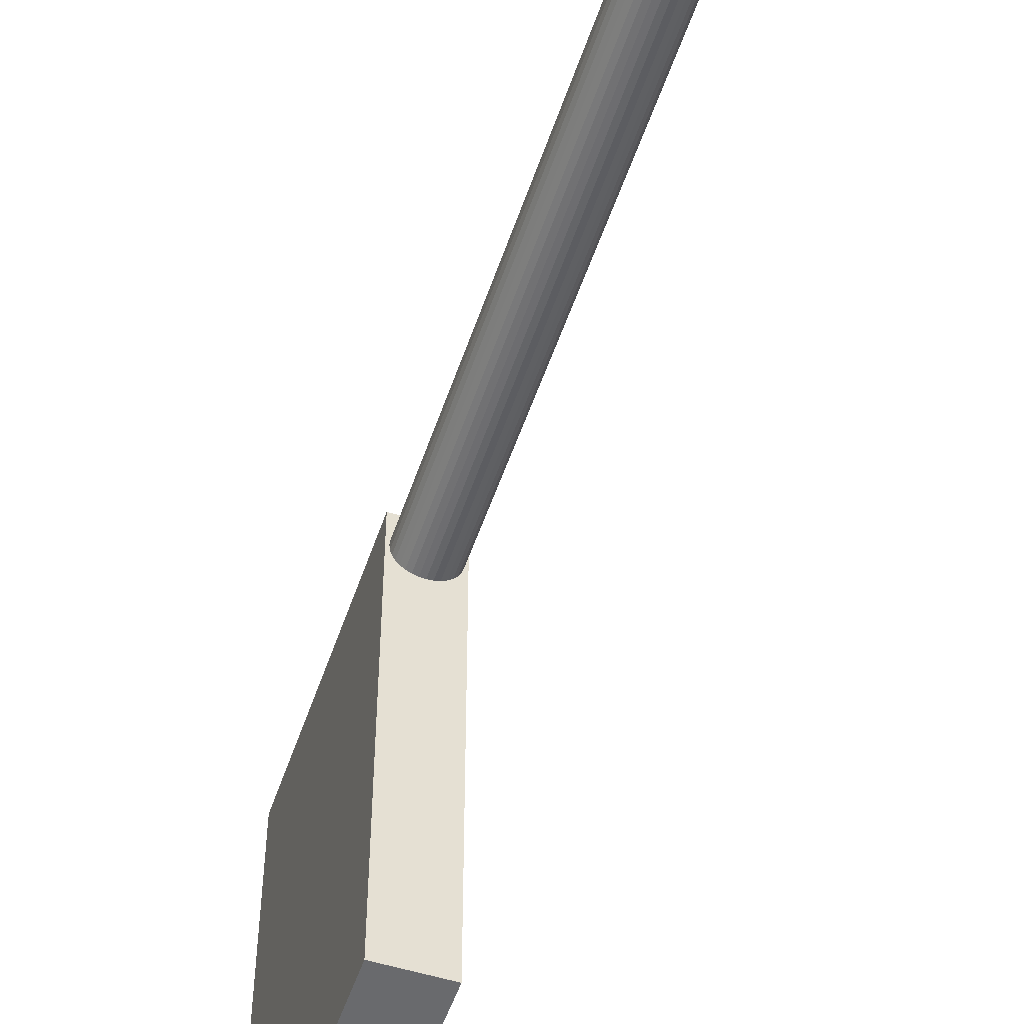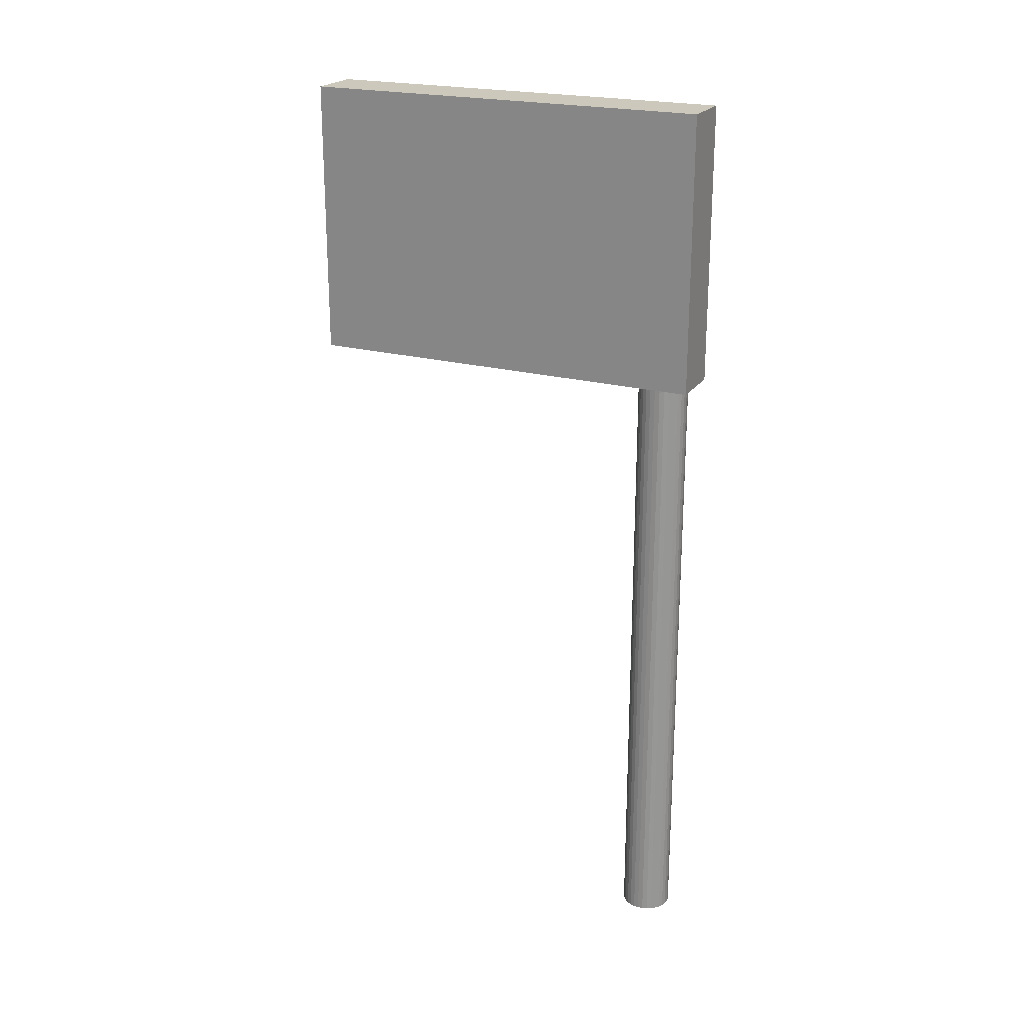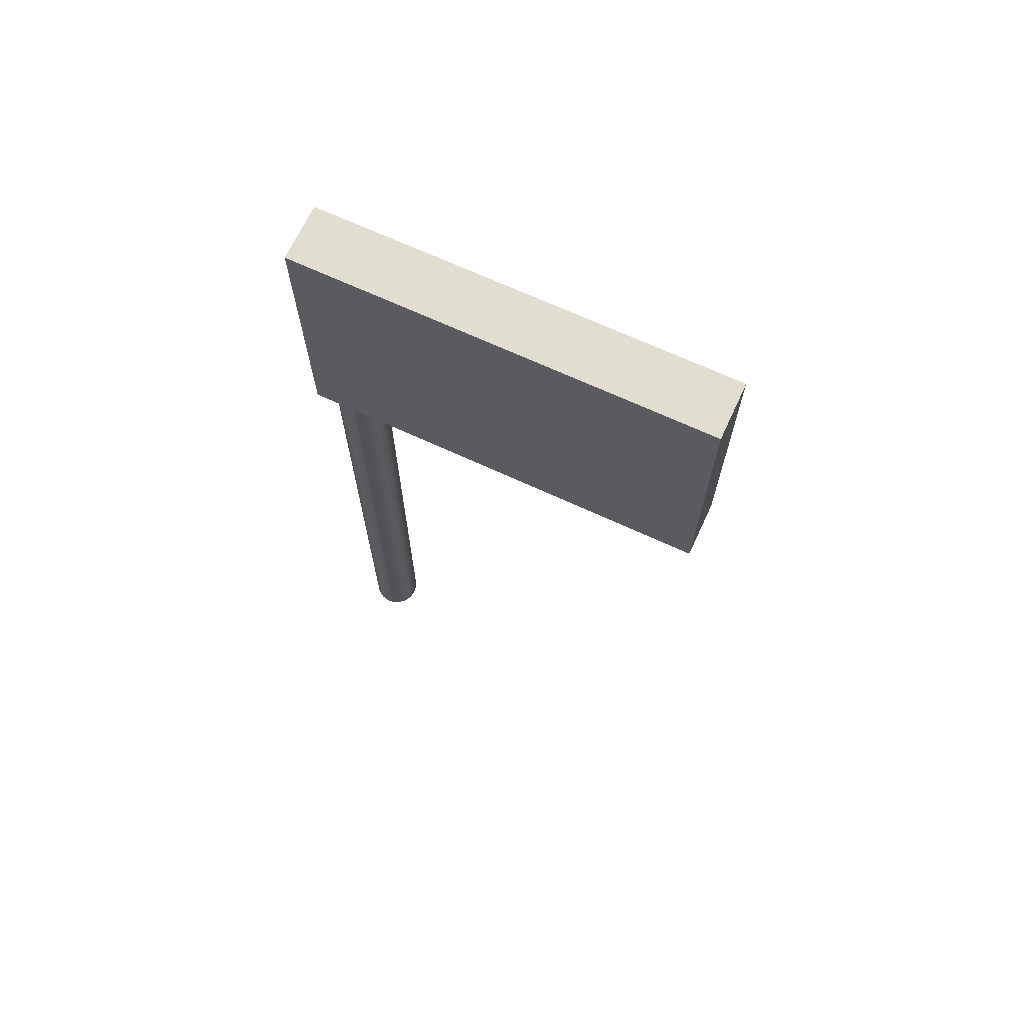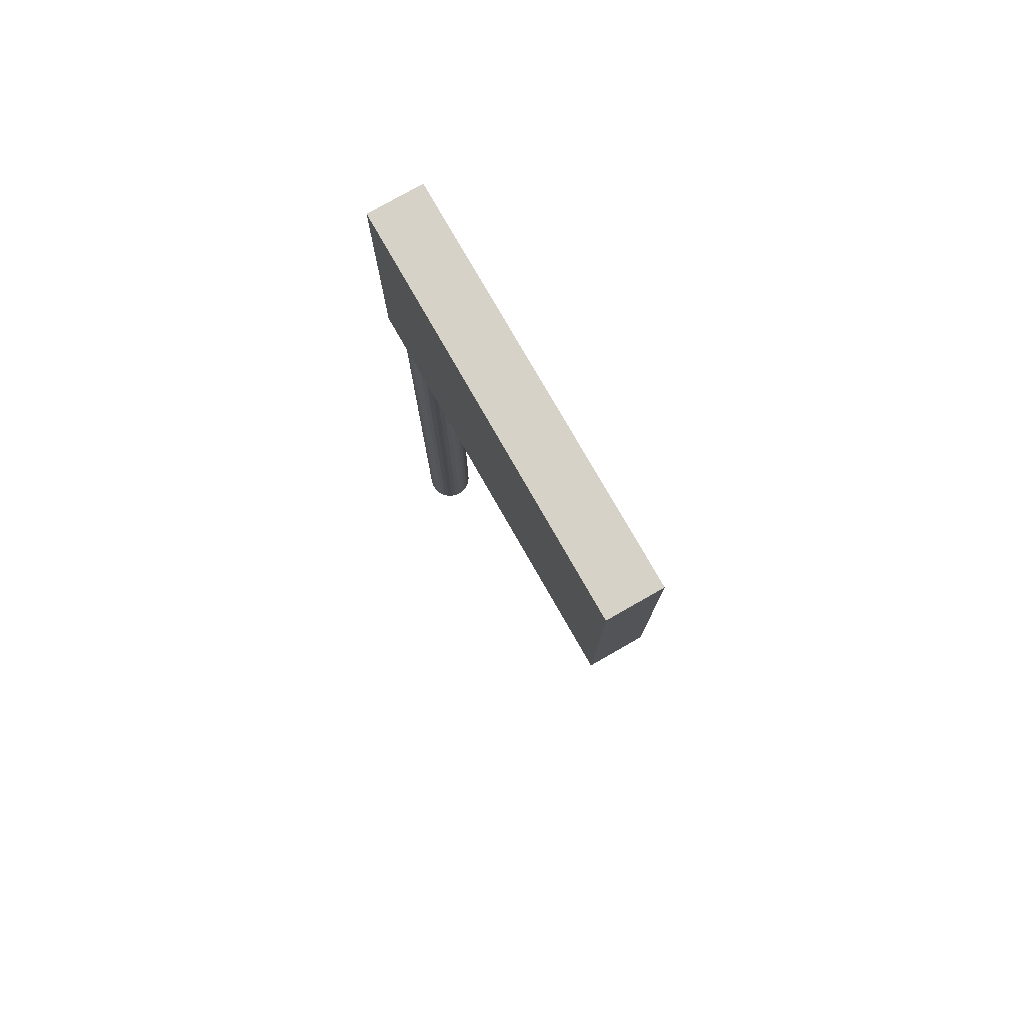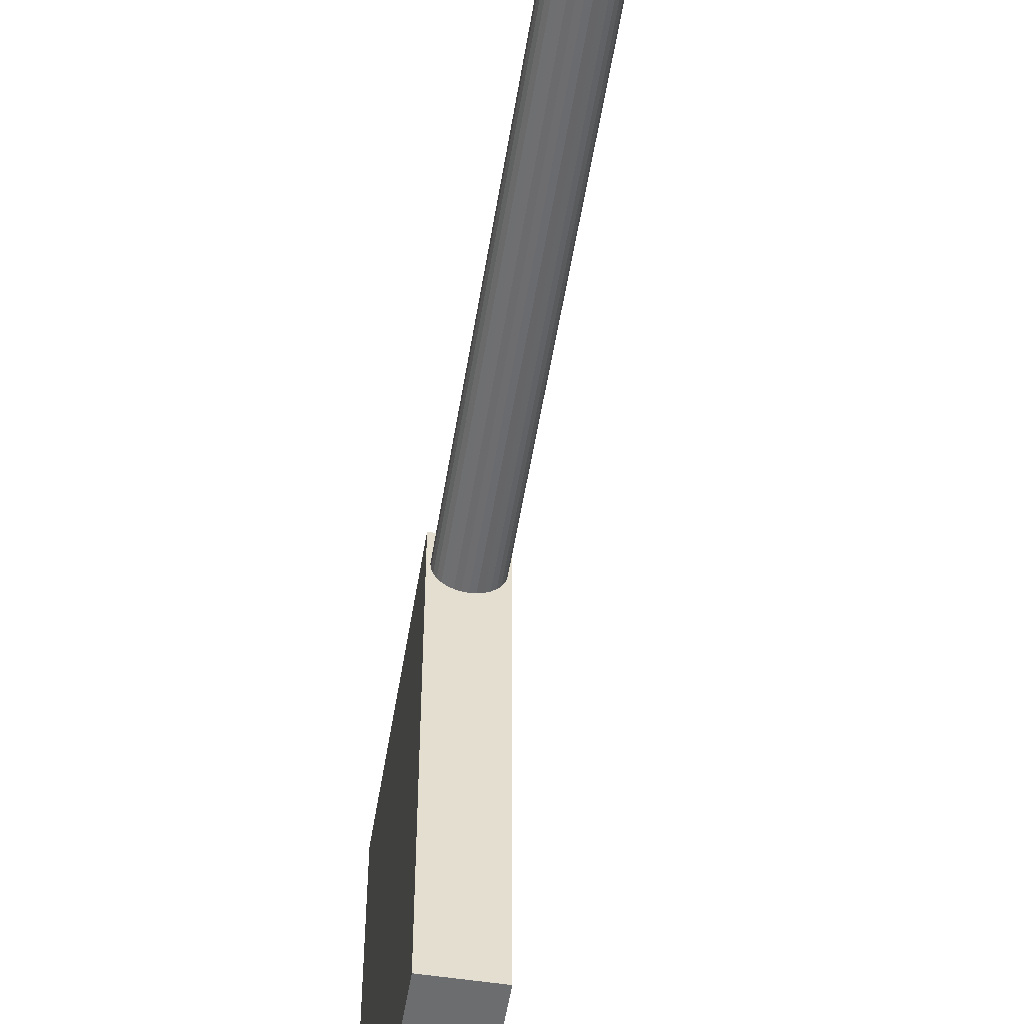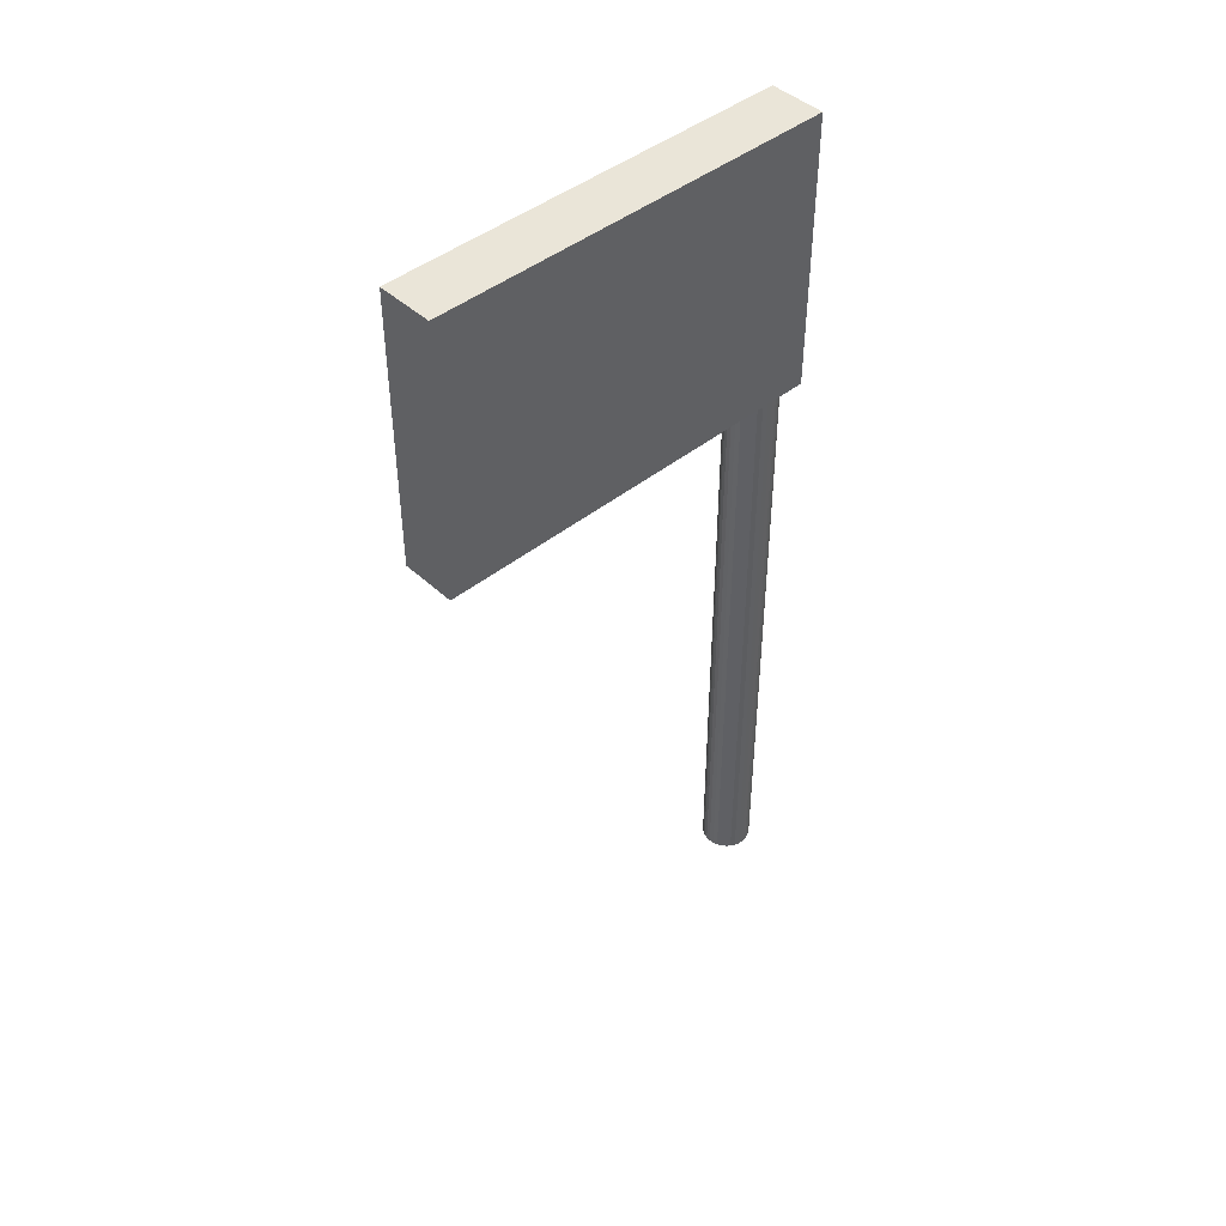
<metadata>
{"format":"obj","ext":"obj","renderer":"f3d","projection":"perspective","resolution":1024,"background":"white","views":[{"elev":-53.0,"azim":-18.5,"up":"+Z"},{"elev":22.2,"azim":-65.0,"up":"+Y"},{"elev":68.5,"azim":114.9,"up":"+Y"},{"elev":77.4,"azim":150.3,"up":"+Y"},{"elev":-53.9,"azim":-9.2,"up":"+Z"},{"elev":44.6,"azim":-133.0,"up":"+Y"}]}
</metadata>
<code>
o 円柱
v 0 -0.0592 -0.09114
v 0 2.195 -0.09114
v 0.01778 -0.0592 -0.08939
v 0.01778 2.195 -0.08939
v 0.03488 -0.0592 -0.08421
v 0.03488 2.195 -0.08421
v 0.05064 -0.0592 -0.07578
v 0.05064 2.195 -0.07578
v 0.06445 -0.0592 -0.06445
v 0.06445 2.195 -0.06445
v 0.07578 -0.0592 -0.05064
v 0.07578 2.195 -0.05064
v 0.08421 -0.0592 -0.03488
v 0.08421 2.195 -0.03488
v 0.08939 -0.0592 -0.01778
v 0.08939 2.195 -0.01778
v 0.09114 -0.0592 0
v 0.09114 2.195 0
v 0.08939 -0.0592 0.01778
v 0.08939 2.195 0.01778
v 0.08421 -0.0592 0.03488
v 0.08421 2.195 0.03488
v 0.07578 -0.0592 0.05064
v 0.07578 2.195 0.05064
v 0.06445 -0.0592 0.06445
v 0.06445 2.195 0.06445
v 0.05064 -0.0592 0.07578
v 0.05064 2.195 0.07578
v 0.03488 -0.0592 0.08421
v 0.03488 2.195 0.08421
v 0.01778 -0.0592 0.08939
v 0.01778 2.195 0.08939
v 0 -0.0592 0.09114
v 0 2.195 0.09114
v -0.01778 -0.0592 0.08939
v -0.01778 2.195 0.08939
v -0.03488 -0.0592 0.08421
v -0.03488 2.195 0.08421
v -0.05064 -0.0592 0.07578
v -0.05064 2.195 0.07578
v -0.06445 -0.0592 0.06445
v -0.06445 2.195 0.06445
v -0.07578 -0.0592 0.05064
v -0.07578 2.195 0.05064
v -0.08421 -0.0592 0.03488
v -0.08421 2.195 0.03488
v -0.08939 -0.0592 0.01778
v -0.08939 2.195 0.01778
v -0.09114 -0.0592 0
v -0.09114 2.195 0
v -0.08939 -0.0592 -0.01778
v -0.08939 2.195 -0.01778
v -0.08421 -0.0592 -0.03488
v -0.08421 2.195 -0.03488
v -0.07578 -0.0592 -0.05064
v -0.07578 2.195 -0.05064
v -0.06445 -0.0592 -0.06445
v -0.06445 2.195 -0.06445
v -0.05064 -0.0592 -0.07578
v -0.05064 2.195 -0.07578
v -0.03488 -0.0592 -0.08421
v -0.03488 2.195 -0.08421
v -0.01778 -0.0592 -0.08939
v -0.01778 2.195 -0.08939
v -0.1014 2.182 0.1231
v -0.1014 3.182 0.1231
v -0.1014 2.182 -1.355
v -0.1014 3.182 -1.355
v 0.1014 2.182 0.1231
v 0.1014 3.182 0.1231
v 0.1014 2.182 -1.355
v 0.1014 3.182 -1.355
f 2 3 1
f 4 5 3
f 6 7 5
f 8 9 7
f 10 11 9
f 12 13 11
f 14 15 13
f 16 17 15
f 18 19 17
f 20 21 19
f 22 23 21
f 24 25 23
f 26 27 25
f 28 29 27
f 30 31 29
f 32 33 31
f 34 35 33
f 36 37 35
f 38 39 37
f 40 41 39
f 42 43 41
f 44 45 43
f 46 47 45
f 48 49 47
f 50 51 49
f 52 53 51
f 54 55 53
f 56 57 55
f 58 59 57
f 60 61 59
f 38 22 6
f 62 63 61
f 64 1 63
f 31 47 63
f 2 4 3
f 4 6 5
f 6 8 7
f 8 10 9
f 10 12 11
f 12 14 13
f 14 16 15
f 16 18 17
f 18 20 19
f 20 22 21
f 22 24 23
f 24 26 25
f 26 28 27
f 28 30 29
f 30 32 31
f 32 34 33
f 34 36 35
f 36 38 37
f 38 40 39
f 40 42 41
f 42 44 43
f 44 46 45
f 46 48 47
f 48 50 49
f 50 52 51
f 52 54 53
f 54 56 55
f 56 58 57
f 58 60 59
f 60 62 61
f 6 4 2
f 2 64 6
f 64 62 6
f 62 60 58
f 58 56 54
f 54 52 50
f 50 48 54
f 48 46 54
f 46 44 42
f 42 40 38
f 38 36 30
f 36 34 30
f 34 32 30
f 30 28 26
f 26 24 22
f 22 20 14
f 20 18 14
f 18 16 14
f 14 12 10
f 10 8 6
f 62 58 6
f 58 54 6
f 46 42 54
f 42 38 54
f 30 26 38
f 26 22 38
f 14 10 22
f 10 6 22
f 6 54 38
f 62 64 63
f 64 2 1
f 63 1 3
f 3 5 7
f 7 9 11
f 11 13 15
f 15 17 19
f 19 21 23
f 23 25 27
f 27 29 31
f 31 33 35
f 35 37 39
f 39 41 43
f 43 45 47
f 47 49 51
f 51 53 55
f 55 57 59
f 59 61 63
f 63 3 15
f 3 7 15
f 7 11 15
f 15 19 31
f 19 23 31
f 23 27 31
f 31 35 47
f 35 39 47
f 39 43 47
f 47 51 63
f 51 55 63
f 55 59 63
f 63 15 31
f 66 67 65
f 68 71 67
f 72 69 71
f 70 65 69
f 71 65 67
f 68 70 72
f 66 68 67
f 68 72 71
f 72 70 69
f 70 66 65
f 71 69 65
f 68 66 70

</code>
